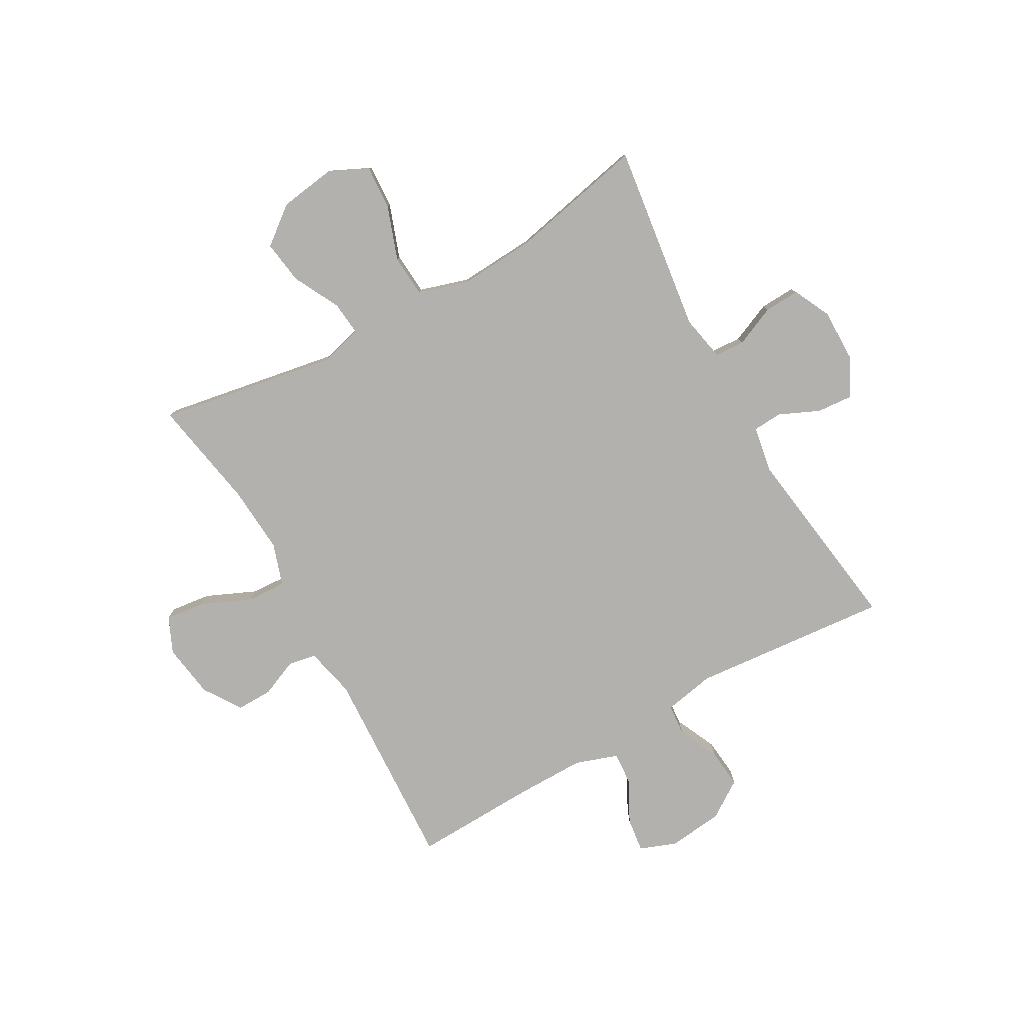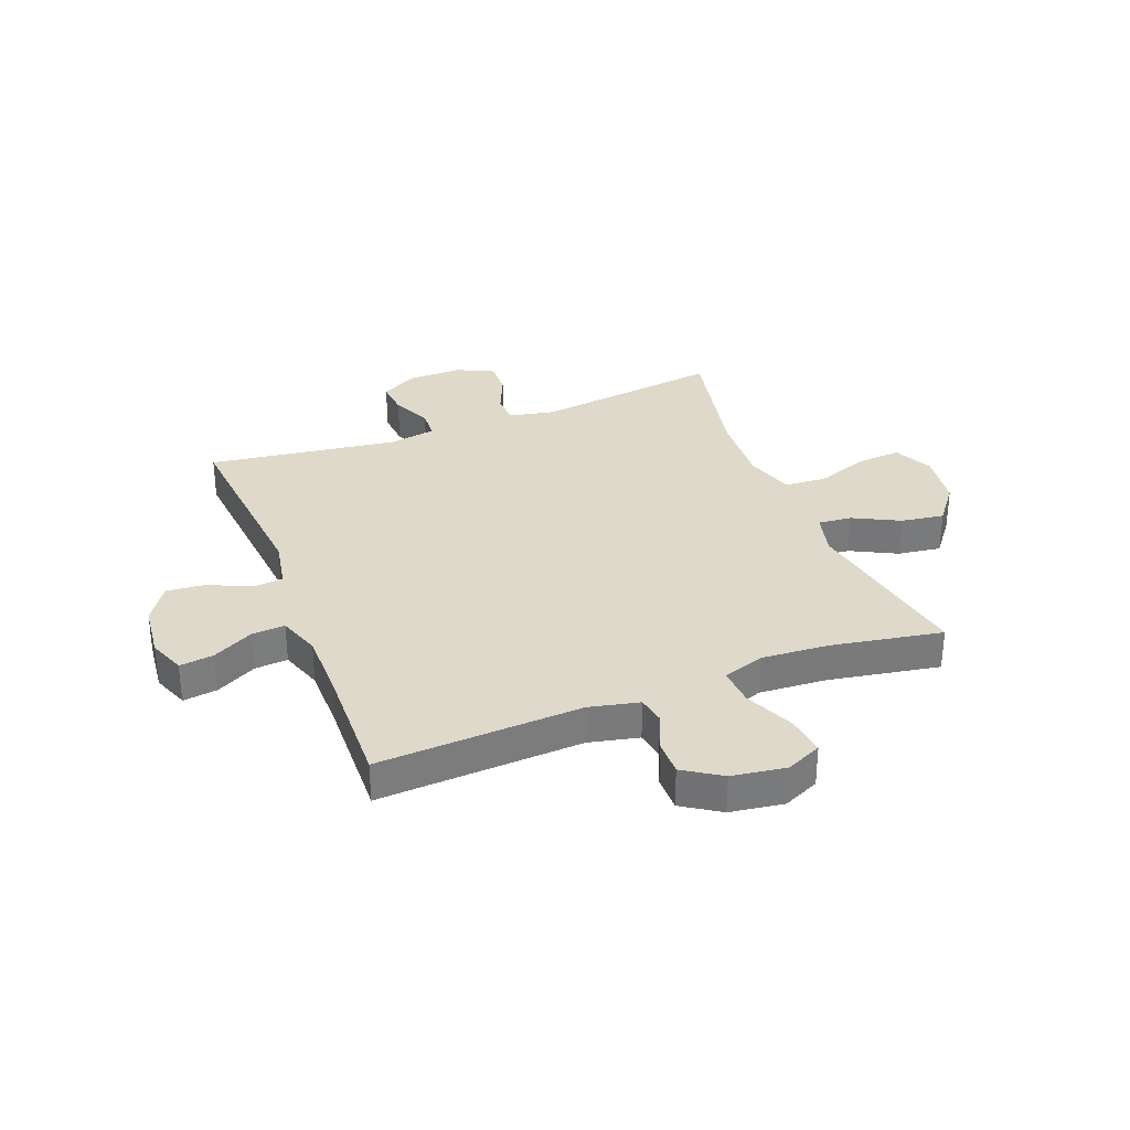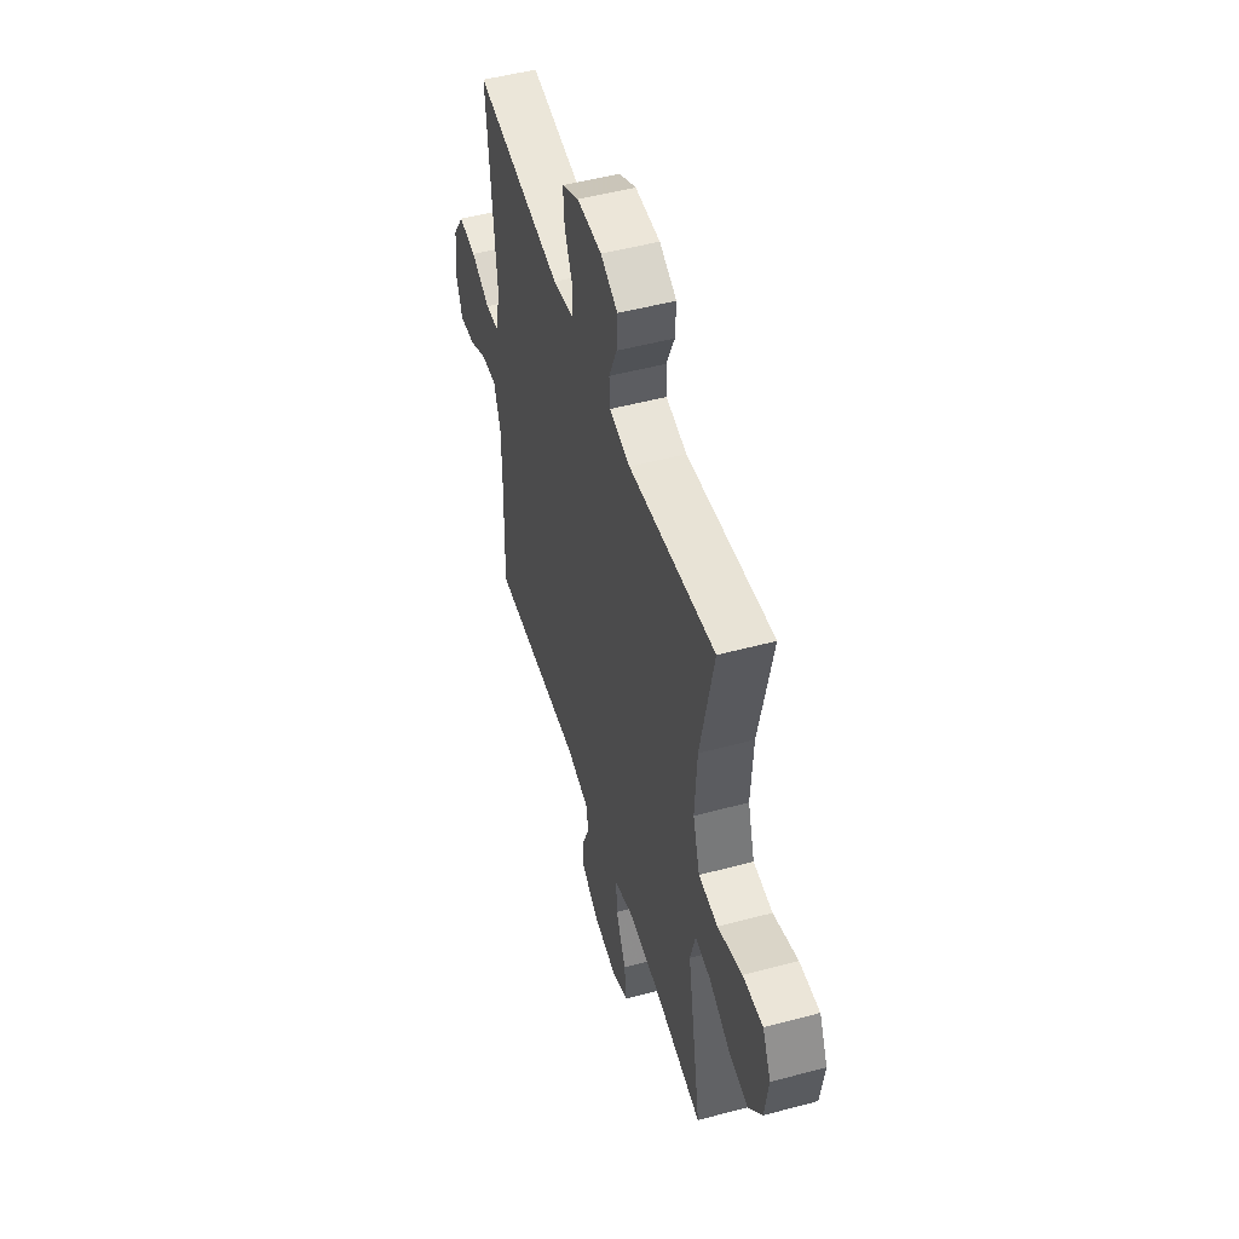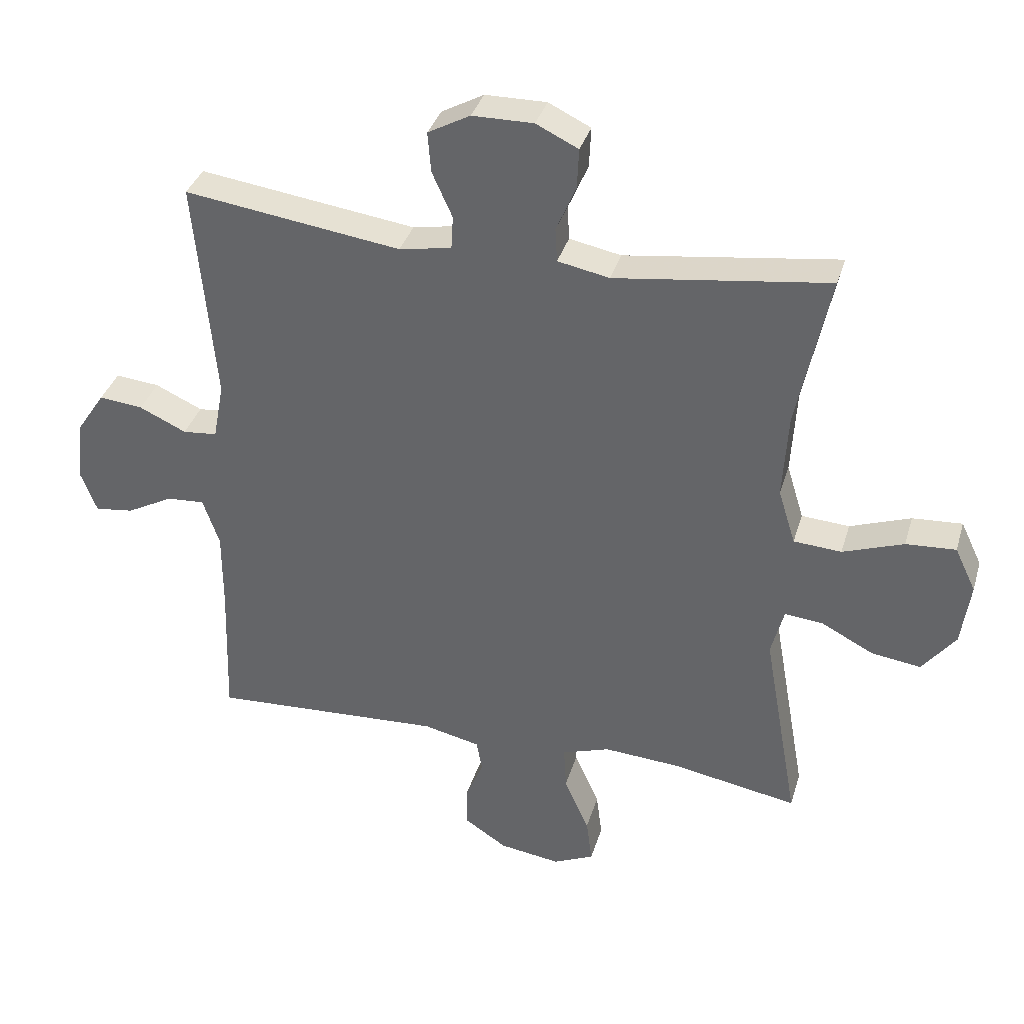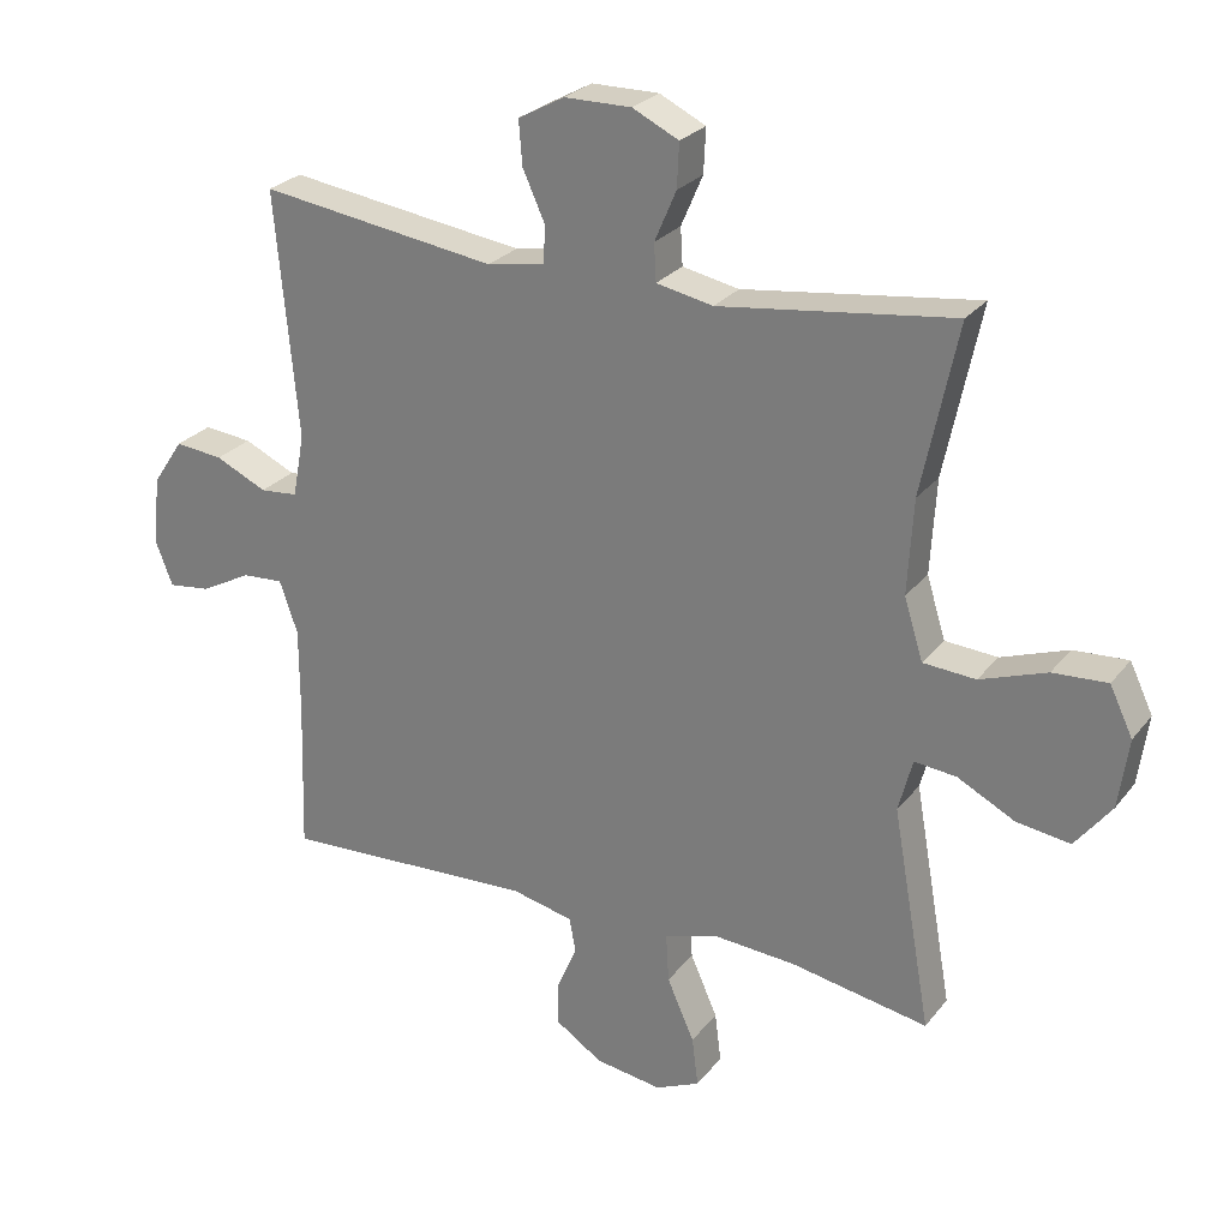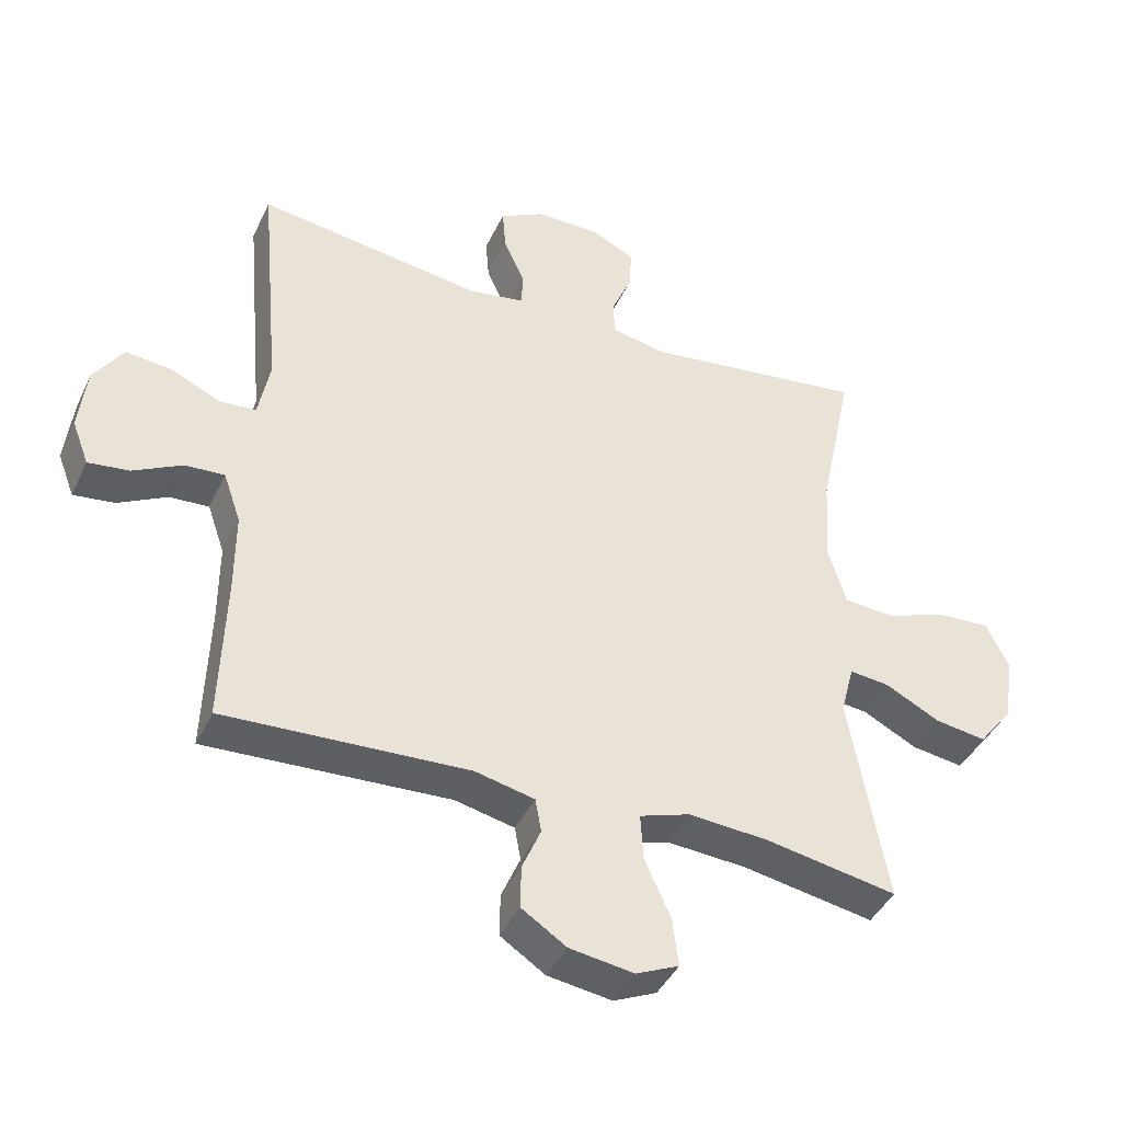
<metadata>
{"format":"obj","ext":"obj","renderer":"f3d","projection":"perspective","resolution":1024,"background":"white","views":[{"elev":-79.3,"azim":-60.5,"up":"+Y"},{"elev":32.3,"azim":158.8,"up":"+Y"},{"elev":50.4,"azim":-106.4,"up":"+Z"},{"elev":35.6,"azim":-164.1,"up":"+Z"},{"elev":26.2,"azim":-150.7,"up":"+Z"},{"elev":-42.0,"azim":156.2,"up":"+Z"}]}
</metadata>
<code>
v -0.5 0.07 -0.5
v -0.444 0.07 -0.184
v -0.464 0.07 -0.108
v -0.524 0.07 -0.114
v -0.606 0.07 -0.156
v -0.683 0.07 -0.167
v -0.735 0.07 -0.1
v -0.749 0.07 0
v -0.716 0.07 0.069
v -0.638 0.07 0.064
v -0.543 0.07 0.03
v -0.468 0.07 0.035
v -0.441 0.07 0.122
v -0.449 0.07 0.257
v -0.5 0.07 0.5
v -0.166 0.07 0.455
v -0.085 0.07 0.471
v -0.082 0.07 0.524
v -0.113 0.07 0.596
v -0.116 0.07 0.659
v -0.05 0.07 0.691
v 0.046 0.07 0.69
v 0.112 0.07 0.654
v 0.107 0.07 0.591
v 0.075 0.07 0.52
v 0.078 0.07 0.468
v 0.16 0.07 0.453
v 0.5 0.07 0.5
v 0.468 0.07 0.149
v 0.485 0.07 0.059
v 0.539 0.07 0.054
v 0.613 0.07 0.088
v 0.682 0.07 0.095
v 0.726 0.07 0.029
v 0.737 0.07 -0.069
v 0.712 0.07 -0.134
v 0.651 0.07 -0.126
v 0.578 0.07 -0.087
v 0.519 0.07 -0.083
v 0.493 0.07 -0.158
v 0.493 0.07 -0.279
v 0.5 0.07 -0.5
v 0.136 0.07 -0.481
v 0.047 0.07 -0.501
v 0.038 0.07 -0.551
v 0.066 0.07 -0.617
v 0.067 0.07 -0.681
v 0 0.07 -0.725
v -0.096 0.07 -0.739
v -0.16 0.07 -0.71
v -0.151 0.07 -0.639
v -0.112 0.07 -0.551
v -0.108 0.07 -0.482
v -0.183 0.07 -0.457
v -0.303 0.07 -0.465
v -0.5 0 -0.5
v -0.444 0 -0.184
v -0.464 0 -0.108
v -0.524 0 -0.114
v -0.606 0 -0.156
v -0.683 0 -0.167
v -0.735 0 -0.1
v -0.749 0 0
v -0.716 0 0.069
v -0.638 0 0.064
v -0.543 0 0.03
v -0.468 0 0.035
v -0.441 0 0.122
v -0.449 0 0.257
v -0.5 0 0.5
v -0.166 0 0.455
v -0.085 0 0.471
v -0.082 0 0.524
v -0.113 0 0.596
v -0.116 0 0.659
v -0.05 0 0.691
v 0.046 0 0.69
v 0.112 0 0.654
v 0.107 0 0.591
v 0.075 0 0.52
v 0.078 0 0.468
v 0.16 0 0.453
v 0.5 0 0.5
v 0.468 0 0.149
v 0.485 0 0.059
v 0.539 0 0.054
v 0.613 0 0.088
v 0.682 0 0.095
v 0.726 0 0.029
v 0.737 0 -0.069
v 0.712 0 -0.134
v 0.651 0 -0.126
v 0.578 0 -0.087
v 0.519 0 -0.083
v 0.493 0 -0.158
v 0.493 0 -0.279
v 0.5 0 -0.5
v 0.136 0 -0.481
v 0.047 0 -0.501
v 0.038 0 -0.551
v 0.066 0 -0.617
v 0.067 0 -0.681
v 0 0 -0.725
v -0.096 0 -0.739
v -0.16 0 -0.71
v -0.151 0 -0.639
v -0.112 0 -0.551
v -0.108 0 -0.482
v -0.183 0 -0.457
v -0.303 0 -0.465
f 49 50 51 52
f 49 52 53
f 48 49 53
f 45 46 47 48
f 44 45 48 53
f 43 44 53 54
f 41 42 43 54
f 35 36 37 38
f 35 38 39
f 34 35 39
f 31 32 33 34
f 30 31 34 39
f 27 28 29
f 26 27 29 30
f 22 23 24 25
f 22 25 26
f 21 22 26
f 18 19 20 21
f 17 18 21 26
f 16 17 26 30
f 14 15 16 30
f 8 9 10 11
f 8 11 12
f 7 8 12
f 4 5 6 7
f 3 4 7 12
f 2 3 12 13
f 55 1 2
f 40 41 54 55
f 40 55 2 13
f 30 39 40
f 13 14 30 40
f 107 106 105 104
f 108 107 104
f 108 104 103
f 103 102 101 100
f 108 103 100 99
f 109 108 99 98
f 109 98 97 96
f 93 92 91 90
f 94 93 90
f 94 90 89
f 89 88 87 86
f 94 89 86 85
f 84 83 82
f 85 84 82 81
f 80 79 78 77
f 81 80 77
f 81 77 76
f 76 75 74 73
f 81 76 73 72
f 85 81 72 71
f 85 71 70 69
f 66 65 64 63
f 67 66 63
f 67 63 62
f 62 61 60 59
f 67 62 59 58
f 68 67 58 57
f 57 56 110
f 110 109 96 95
f 68 57 110 95
f 95 94 85
f 95 85 69 68
f 1 56 57 2
f 2 57 58 3
f 3 58 59 4
f 4 59 60 5
f 5 60 61 6
f 6 61 62 7
f 7 62 63 8
f 8 63 64 9
f 9 64 65 10
f 10 65 66 11
f 11 66 67 12
f 12 67 68 13
f 13 68 69 14
f 14 69 70 15
f 15 70 71 16
f 16 71 72 17
f 17 72 73 18
f 18 73 74 19
f 19 74 75 20
f 20 75 76 21
f 21 76 77 22
f 22 77 78 23
f 23 78 79 24
f 24 79 80 25
f 25 80 81 26
f 26 81 82 27
f 27 82 83 28
f 28 83 84 29
f 29 84 85 30
f 30 85 86 31
f 31 86 87 32
f 32 87 88 33
f 33 88 89 34
f 34 89 90 35
f 35 90 91 36
f 36 91 92 37
f 37 92 93 38
f 38 93 94 39
f 39 94 95 40
f 40 95 96 41
f 41 96 97 42
f 42 97 98 43
f 43 98 99 44
f 44 99 100 45
f 45 100 101 46
f 46 101 102 47
f 47 102 103 48
f 48 103 104 49
f 49 104 105 50
f 50 105 106 51
f 51 106 107 52
f 52 107 108 53
f 53 108 109 54
f 54 109 110 55
f 55 110 56 1

</code>
